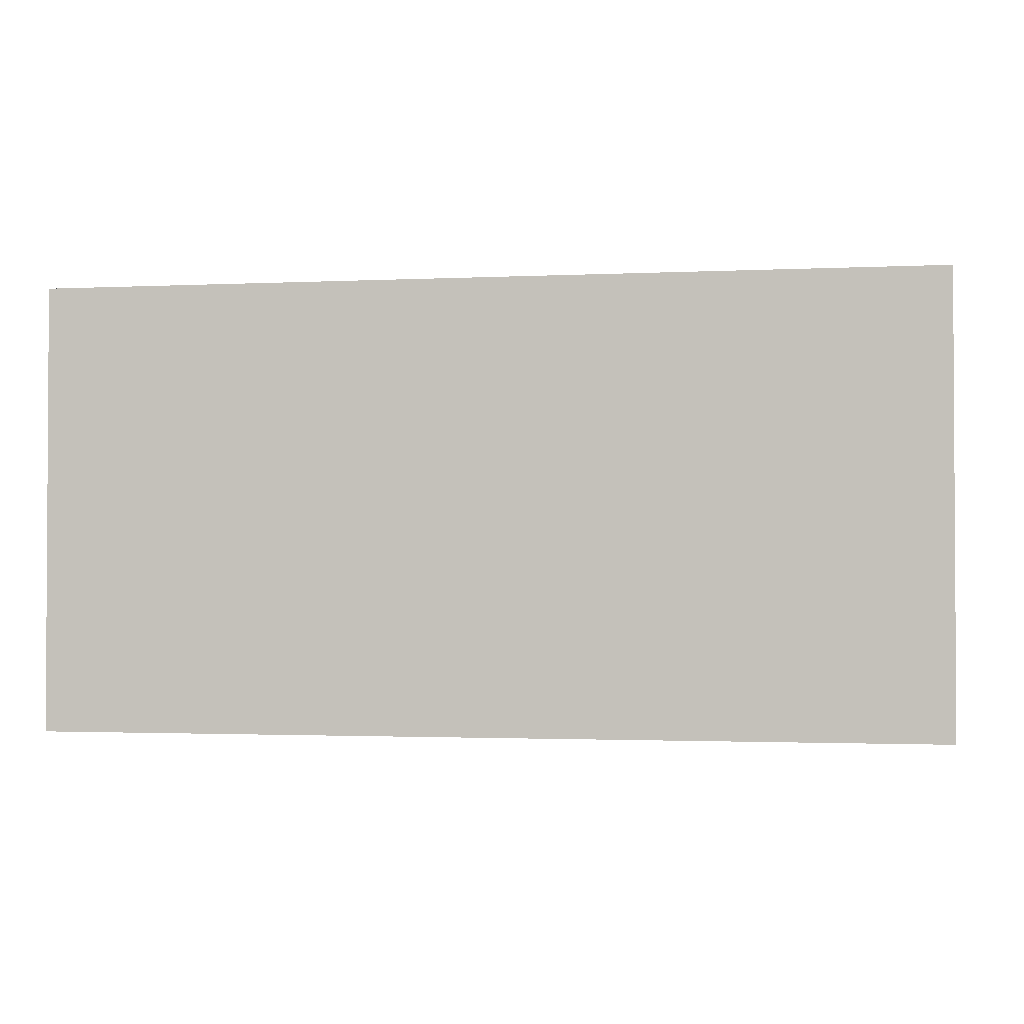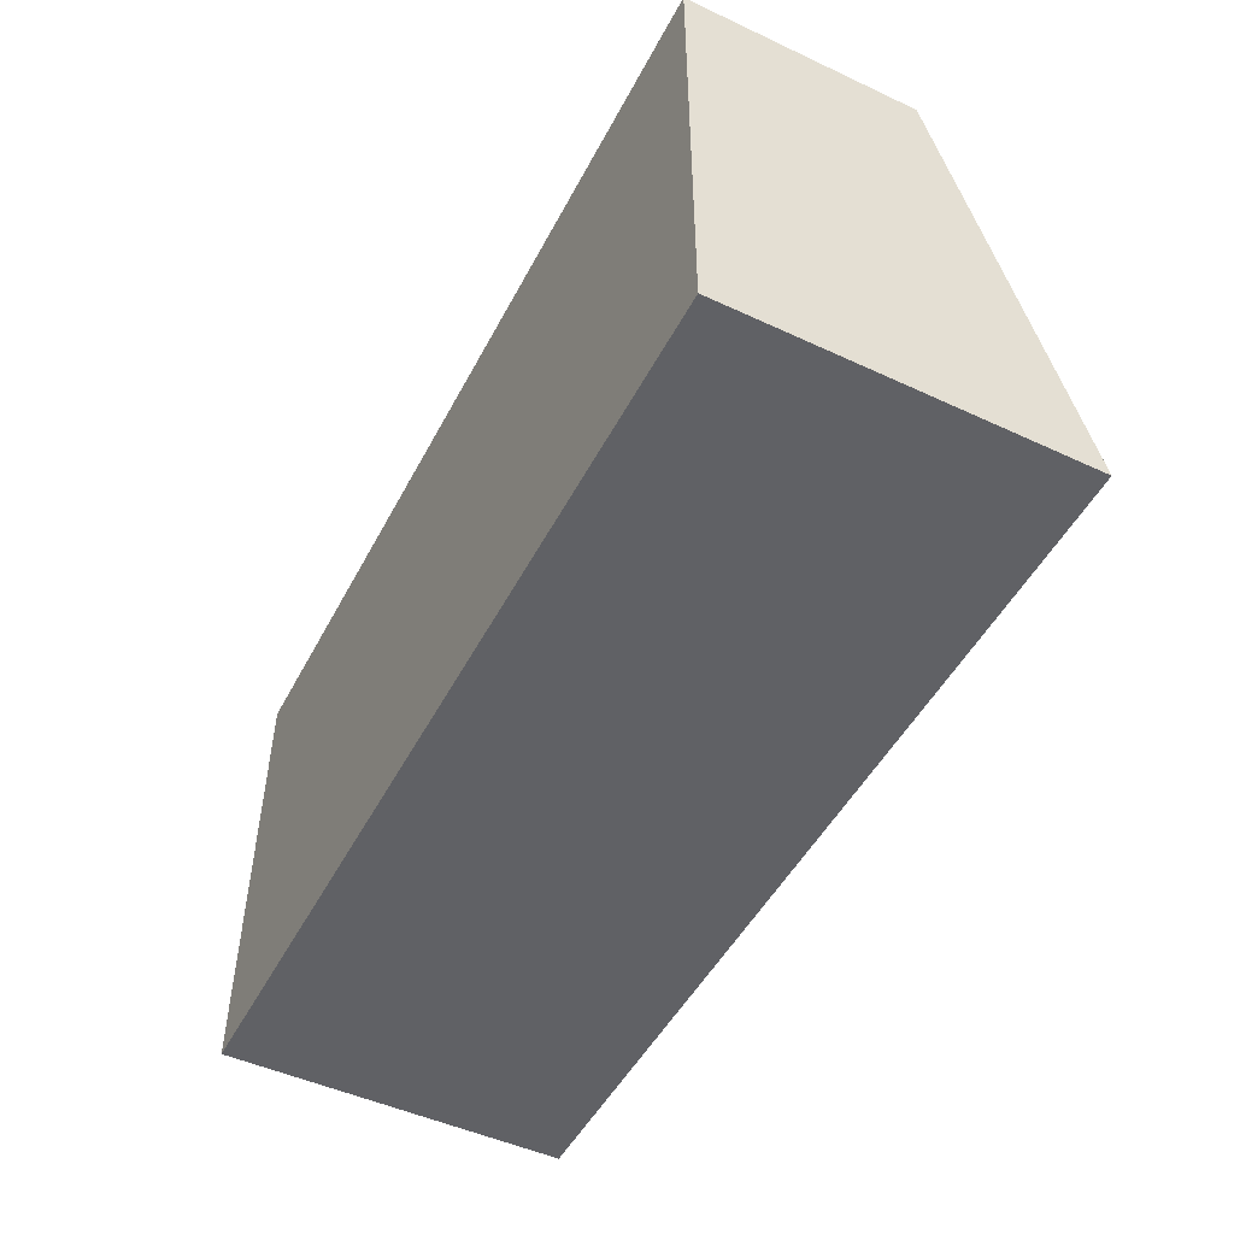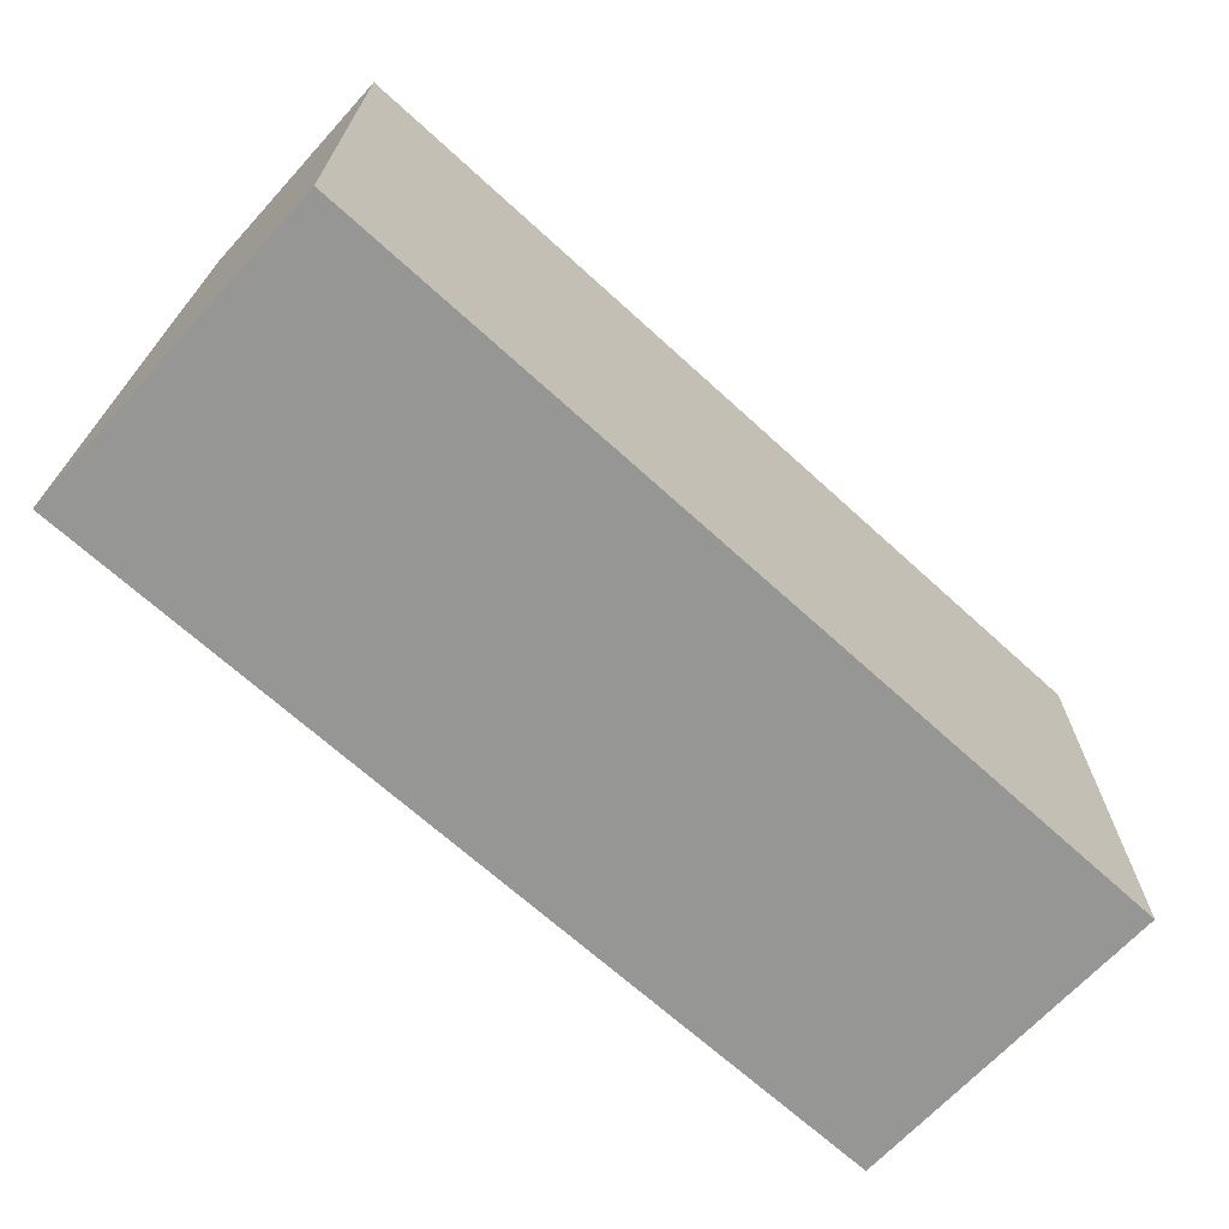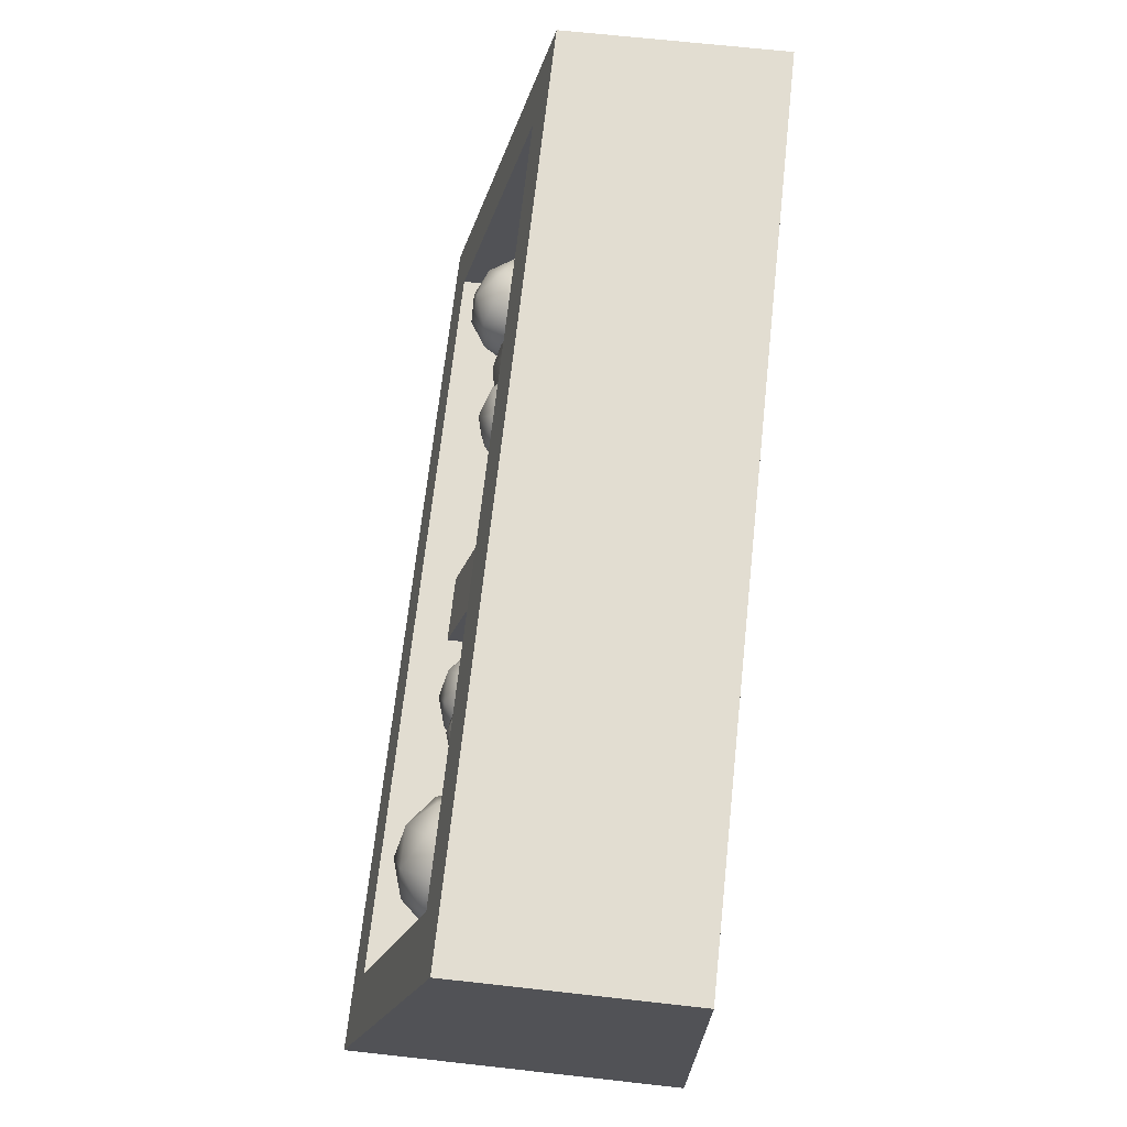
<metadata>
{"format":"obj","ext":"obj","renderer":"f3d","projection":"perspective","resolution":1024,"background":"white","views":[{"elev":-1.8,"azim":9.8,"up":"+Z"},{"elev":-49.7,"azim":62.9,"up":"+Z"},{"elev":-67.7,"azim":-42.5,"up":"+Z"},{"elev":68.4,"azim":-83.7,"up":"+Z"}]}
</metadata>
<code>
o crate_long_B
v -0.1754 0.06205 0.08491
v -0.1754 0.09677 -0.08048
v -0.01163 0.06205 0.08491
v -0.01163 0.09677 -0.08048
v -0.1754 0.06899 0.0491
v -0.1754 0.07624 0.01341
v -0.1754 0.08547 -0.02159
v -0.1754 0.09013 -0.0582
v -0.01163 0.09013 -0.0582
v -0.01163 0.08547 -0.02159
v -0.01163 0.08116 0.0142
v -0.01163 0.06899 0.0491
v -0.0542 0.06205 0.08491
v -0.09677 0.06252 0.08499
v -0.1393 0.06205 0.08491
v -0.1393 0.09677 -0.08048
v -0.09677 0.09681 -0.08046
v -0.0542 0.09677 -0.08048
v -0.1393 0.07107 0.04944
v -0.09677 0.07887 0.05069
v -0.0542 0.07107 0.04944
v -0.1393 0.08328 0.0159
v -0.09677 0.09366 0.01852
v -0.0542 0.0882 0.01669
v -0.1393 0.09836 -0.01702
v -0.09677 0.1066 -0.01408
v -0.0542 0.09836 -0.01702
v -0.1393 0.09716 -0.05571
v -0.09677 0.1021 -0.05396
v -0.0542 0.09716 -0.05571
v -0.06884 0.077 0.03896
v -0.07638 0.0958 0.05571
v -0.08685 0.07175 0.05737
v -0.08995 0.06254 0.03294
v -0.0814 0.0809 0.01619
v -0.07301 0.1015 0.03026
v -0.1022 0.09295 0.06005
v -0.1105 0.0724 0.04598
v -0.1072 0.07805 0.02054
v -0.09669 0.1021 0.01888
v -0.09359 0.1113 0.0433
v -0.1147 0.09685 0.03729
v -0.0754 0.07217 0.04992
v -0.06925 0.08631 0.04895
v -0.07983 0.08322 0.05977
v -0.0717 0.1007 0.04384
v -0.06727 0.08963 0.03399
v -0.07723 0.06676 0.03557
v -0.08781 0.06367 0.04639
v -0.0722 0.07755 0.02572
v -0.0846 0.06905 0.02219
v -0.07464 0.09192 0.02061
v -0.0838 0.1065 0.05151
v -0.08181 0.1098 0.03655
v -0.09498 0.08155 0.06233
v -0.08883 0.09569 0.06135
v -0.1017 0.06405 0.0397
v -0.09991 0.06946 0.05405
v -0.09472 0.07817 0.01489
v -0.09975 0.06738 0.02474
v -0.08364 0.1044 0.02219
v -0.08857 0.09231 0.01392
v -0.09894 0.1048 0.05406
v -0.1089 0.08193 0.05563
v -0.1119 0.07317 0.03241
v -0.1037 0.09063 0.01647
v -0.09574 0.1102 0.02986
v -0.1114 0.0963 0.05053
v -0.1063 0.1071 0.04068
v -0.1163 0.08422 0.04225
v -0.1143 0.08754 0.0273
v -0.1081 0.1017 0.02632
v -0.03583 0.08674 -0.01736
v -0.04268 0.109 -0.005175
v -0.05455 0.0864 0.001095
v -0.05759 0.07243 -0.02096
v -0.0476 0.0864 -0.04087
v -0.03839 0.109 -0.03111
v -0.06867 0.1085 -0.001243
v -0.07788 0.08585 -0.011
v -0.07359 0.08585 -0.03694
v -0.06172 0.1085 -0.0432
v -0.05868 0.1224 -0.02115
v -0.08043 0.1081 -0.02475
v -0.04292 0.08467 -0.005866
v -0.03594 0.09795 -0.009551
v -0.04694 0.09775 0.001298
v -0.03745 0.111 -0.01763
v -0.03342 0.09795 -0.02479
v -0.04471 0.07646 -0.01883
v -0.0557 0.07626 -0.007983
v -0.03884 0.08467 -0.03053
v -0.05162 0.07626 -0.03265
v -0.04034 0.09775 -0.03861
v -0.04937 0.1189 -0.01177
v -0.04685 0.1189 -0.02702
v -0.06222 0.09743 0.003609
v -0.05524 0.1107 -7.6e-05
v -0.06942 0.07593 -0.01509
v -0.06763 0.08414 -0.002127
v -0.06103 0.08414 -0.04203
v -0.06689 0.07593 -0.03034
v -0.04864 0.1107 -0.03998
v -0.05405 0.09743 -0.04572
v -0.06465 0.1186 -0.009463
v -0.07593 0.0971 -0.003501
v -0.07882 0.08381 -0.02448
v -0.06932 0.0971 -0.04341
v -0.06056 0.1186 -0.03413
v -0.07743 0.1102 -0.01158
v -0.07156 0.1184 -0.02328
v -0.08285 0.0969 -0.01732
v -0.08032 0.0969 -0.03256
v -0.07335 0.1102 -0.03624
v -0.09956 0.0871 -0.02467
v -0.1083 0.1156 -0.009089
v -0.1235 0.08666 -0.001073
v -0.1274 0.0688 -0.02928
v -0.1146 0.08666 -0.05472
v -0.1028 0.1156 -0.04224
v -0.1415 0.1148 -0.004062
v -0.1533 0.08595 -0.01654
v -0.1478 0.08595 -0.04969
v -0.1327 0.1148 -0.05771
v -0.1288 0.1327 -0.02951
v -0.1566 0.1144 -0.03411
v -0.1086 0.08444 -0.009972
v -0.0997 0.1014 -0.01468
v -0.1138 0.1012 -0.000813
v -0.1016 0.1182 -0.02501
v -0.09647 0.1014 -0.03417
v -0.1109 0.07395 -0.02655
v -0.125 0.07369 -0.01268
v -0.1034 0.08444 -0.04151
v -0.1197 0.07369 -0.04421
v -0.1053 0.1012 -0.05183
v -0.1169 0.1282 -0.01753
v -0.1136 0.1282 -0.03701
v -0.1333 0.1008 0.002142
v -0.1244 0.1177 -0.00257
v -0.1425 0.07327 -0.02177
v -0.1402 0.08377 -0.005192
v -0.1318 0.08377 -0.05621
v -0.1393 0.07327 -0.04126
v -0.1159 0.1177 -0.05359
v -0.1228 0.1008 -0.06092
v -0.1364 0.1278 -0.01457
v -0.1508 0.1003 -0.006949
v -0.1545 0.08335 -0.03377
v -0.1424 0.1003 -0.05797
v -0.1312 0.1278 -0.0461
v -0.1527 0.1171 -0.01728
v -0.1452 0.1276 -0.03223
v -0.1597 0.1001 -0.02461
v -0.1564 0.1001 -0.0441
v -0.1475 0.1171 -0.04881
v -0.2 0 0.1
v -0.1709 0.107 0.07181
v -0.2 0 -0.1
v -0.1709 0.143 -0.07181
v 0.2 0 0.1
v 0.1709 0.107 0.07181
v 0.2 0 -0.1
v 0.1709 0.143 -0.07181
v -0.2 0.1 0.1
v -0.2 0.15 -0.1
v 0.2 0.15 -0.1
v 0.2 0.1 0.1
v -0.1709 0.035 0.07181
v -0.1709 0.035 -0.07181
v 0.1709 0.035 -0.07181
v 0.1709 0.035 0.07181
v -0.01512 0.035 0.07181
v -0.01512 0.035 -0.07181
v 0.01512 0.035 -0.07181
v 0.01512 0.035 0.07181
v -0.01512 0.08993 0.07181
v -0.01512 0.1269 -0.07181
v 0.01512 0.1269 -0.07181
v 0.01512 0.08993 0.07181
v -0.2 0.05 0.1
v -0.2 0.075 -0.1
v 0.2 0.075 -0.1
v 0.2 0.05 0.1
v 0.1754 0.07339 0.08491
v 0.1754 0.1081 -0.08048
v 0.01163 0.07339 0.08491
v 0.01163 0.1081 -0.08048
v 0.1754 0.08033 0.0491
v 0.1754 0.08758 0.01341
v 0.1754 0.09681 -0.02159
v 0.1754 0.1015 -0.0582
v 0.01163 0.1015 -0.0582
v 0.01163 0.09681 -0.02159
v 0.01163 0.0925 0.0142
v 0.01163 0.08033 0.0491
v 0.0542 0.07339 0.08491
v 0.09677 0.07387 0.08499
v 0.1393 0.07339 0.08491
v 0.1393 0.1081 -0.08048
v 0.09677 0.1081 -0.08046
v 0.0542 0.1081 -0.08048
v 0.1393 0.08241 0.04944
v 0.09677 0.09021 0.05069
v 0.0542 0.08241 0.04944
v 0.1393 0.09462 0.0159
v 0.09677 0.105 0.01852
v 0.0542 0.09954 0.01669
v 0.1393 0.1097 -0.01702
v 0.09677 0.118 -0.01408
v 0.0542 0.1097 -0.01702
v 0.1393 0.1085 -0.05571
v 0.09677 0.1134 -0.05396
v 0.0542 0.1085 -0.05571
v 0.07642 0.08289 0.02287
v 0.06975 0.1017 0.03999
v 0.05938 0.07763 0.04219
v 0.05502 0.06842 0.01795
v 0.06271 0.08679 0.000783
v 0.07181 0.1073 0.0144
v 0.04424 0.09884 0.04566
v 0.03514 0.07828 0.03204
v 0.0372 0.08394 0.006449
v 0.04757 0.108 0.004255
v 0.05192 0.1172 0.02849
v 0.03053 0.1027 0.02357
v 0.07043 0.07806 0.03416
v 0.07653 0.0922 0.03287
v 0.06651 0.08911 0.04423
v 0.07382 0.1066 0.0279
v 0.07774 0.09552 0.01783
v 0.06787 0.07265 0.01992
v 0.05786 0.06956 0.03127
v 0.07239 0.08344 0.009826
v 0.05981 0.07494 0.006937
v 0.06968 0.09781 0.00485
v 0.06213 0.1124 0.03617
v 0.06334 0.1157 0.02113
v 0.05152 0.08743 0.04756
v 0.05762 0.1016 0.04627
v 0.04361 0.06994 0.02531
v 0.04617 0.07535 0.03955
v 0.04933 0.08406 0.000174
v 0.04482 0.07326 0.01027
v 0.06078 0.1103 0.00689
v 0.05543 0.09819 -0.001115
v 0.04714 0.1107 0.0395
v 0.03727 0.08782 0.04159
v 0.03313 0.07906 0.01854
v 0.04043 0.09652 0.002215
v 0.04909 0.1161 0.01517
v 0.03456 0.1022 0.03662
v 0.03908 0.113 0.02652
v 0.02921 0.09011 0.02861
v 0.03042 0.09343 0.01357
v 0.03652 0.1076 0.01228
v 0.1495 0.09114 -0.01963
v 0.1494 0.1139 -0.006417
v 0.1322 0.09496 -0.000181
v 0.1246 0.08327 -0.02245
v 0.137 0.09496 -0.04244
v 0.1523 0.1139 -0.03254
v 0.1244 0.12 -0.001064
v 0.1091 0.1011 -0.01097
v 0.112 0.1011 -0.03709
v 0.1292 0.12 -0.04333
v 0.1368 0.1317 -0.02106
v 0.1119 0.1239 -0.02388
v 0.1426 0.09051 -0.007827
v 0.1527 0.1016 -0.01149
v 0.1426 0.1039 -5.9e-05
v 0.1544 0.115 -0.01908
v 0.1545 0.1016 -0.02685
v 0.1381 0.08364 -0.02091
v 0.128 0.08589 -0.009482
v 0.1454 0.09051 -0.03267
v 0.1308 0.08589 -0.03432
v 0.1471 0.1039 -0.04025
v 0.1453 0.1255 -0.01233
v 0.147 0.1255 -0.02769
v 0.1279 0.1075 0.003087
v 0.138 0.1186 -0.000578
v 0.1144 0.08952 -0.01582
v 0.1189 0.09639 -0.002737
v 0.1234 0.09639 -0.04293
v 0.1161 0.08952 -0.03118
v 0.1425 0.1186 -0.04077
v 0.1335 0.1075 -0.0466
v 0.1306 0.1291 -0.009186
v 0.1143 0.1111 -0.003256
v 0.107 0.1 -0.02443
v 0.1188 0.1111 -0.04345
v 0.1334 0.1291 -0.03403
v 0.116 0.1245 -0.01084
v 0.1233 0.1314 -0.02259
v 0.1069 0.1134 -0.01666
v 0.1087 0.1134 -0.03202
v 0.1188 0.1245 -0.03568
f 30 9 4 18
f 13 3 12 21
f 21 12 11 24
f 24 11 10 27
f 27 10 9 30
f 7 25 28 8
f 25 26 29 28
f 26 27 30 29
f 6 22 25 7
f 22 23 26 25
f 23 24 27 26
f 5 19 22 6
f 19 20 23 22
f 20 21 24 23
f 1 15 19 5
f 15 14 20 19
f 14 13 21 20
f 8 28 16 2
f 28 29 17 16
f 29 30 18 17
f 31 44 43
f 32 44 46
f 31 43 48
f 31 48 50
f 31 50 47
f 32 46 53
f 33 45 55
f 34 49 57
f 35 51 59
f 36 52 61
f 32 53 56
f 33 55 58
f 34 57 60
f 35 59 62
f 36 61 54
f 37 63 68
f 38 64 70
f 39 65 71
f 40 66 72
f 41 67 69
f 69 72 42
f 69 67 72
f 67 40 72
f 72 71 42
f 72 66 71
f 66 39 71
f 71 70 42
f 71 65 70
f 65 38 70
f 70 68 42
f 70 64 68
f 64 37 68
f 68 69 42
f 68 63 69
f 63 41 69
f 54 67 41
f 54 61 67
f 61 40 67
f 62 66 40
f 62 59 66
f 59 39 66
f 60 65 39
f 60 57 65
f 57 38 65
f 58 64 38
f 58 55 64
f 55 37 64
f 56 63 37
f 56 53 63
f 53 41 63
f 61 62 40
f 61 52 62
f 52 35 62
f 59 60 39
f 59 51 60
f 51 34 60
f 57 58 38
f 57 49 58
f 49 33 58
f 55 56 37
f 55 45 56
f 45 32 56
f 53 54 41
f 53 46 54
f 46 36 54
f 47 52 36
f 47 50 52
f 50 35 52
f 50 51 35
f 50 48 51
f 48 34 51
f 48 49 34
f 48 43 49
f 43 33 49
f 46 47 36
f 46 44 47
f 44 31 47
f 43 45 33
f 43 44 45
f 44 32 45
f 73 86 85
f 74 86 88
f 73 85 90
f 73 90 92
f 73 92 89
f 74 88 95
f 75 87 97
f 76 91 99
f 77 93 101
f 78 94 103
f 74 95 98
f 75 97 100
f 76 99 102
f 77 101 104
f 78 103 96
f 79 105 110
f 80 106 112
f 81 107 113
f 82 108 114
f 83 109 111
f 111 114 84
f 111 109 114
f 109 82 114
f 114 113 84
f 114 108 113
f 108 81 113
f 113 112 84
f 113 107 112
f 107 80 112
f 112 110 84
f 112 106 110
f 106 79 110
f 110 111 84
f 110 105 111
f 105 83 111
f 96 109 83
f 96 103 109
f 103 82 109
f 104 108 82
f 104 101 108
f 101 81 108
f 102 107 81
f 102 99 107
f 99 80 107
f 100 106 80
f 100 97 106
f 97 79 106
f 98 105 79
f 98 95 105
f 95 83 105
f 103 104 82
f 103 94 104
f 94 77 104
f 101 102 81
f 101 93 102
f 93 76 102
f 99 100 80
f 99 91 100
f 91 75 100
f 97 98 79
f 97 87 98
f 87 74 98
f 95 96 83
f 95 88 96
f 88 78 96
f 89 94 78
f 89 92 94
f 92 77 94
f 92 93 77
f 92 90 93
f 90 76 93
f 90 91 76
f 90 85 91
f 85 75 91
f 88 89 78
f 88 86 89
f 86 73 89
f 85 87 75
f 85 86 87
f 86 74 87
f 115 128 127
f 116 128 130
f 115 127 132
f 115 132 134
f 115 134 131
f 116 130 137
f 117 129 139
f 118 133 141
f 119 135 143
f 120 136 145
f 116 137 140
f 117 139 142
f 118 141 144
f 119 143 146
f 120 145 138
f 121 147 152
f 122 148 154
f 123 149 155
f 124 150 156
f 125 151 153
f 153 156 126
f 153 151 156
f 151 124 156
f 156 155 126
f 156 150 155
f 150 123 155
f 155 154 126
f 155 149 154
f 149 122 154
f 154 152 126
f 154 148 152
f 148 121 152
f 152 153 126
f 152 147 153
f 147 125 153
f 138 151 125
f 138 145 151
f 145 124 151
f 146 150 124
f 146 143 150
f 143 123 150
f 144 149 123
f 144 141 149
f 141 122 149
f 142 148 122
f 142 139 148
f 139 121 148
f 140 147 121
f 140 137 147
f 137 125 147
f 145 146 124
f 145 136 146
f 136 119 146
f 143 144 123
f 143 135 144
f 135 118 144
f 141 142 122
f 141 133 142
f 133 117 142
f 139 140 121
f 139 129 140
f 129 116 140
f 137 138 125
f 137 130 138
f 130 120 138
f 131 136 120
f 131 134 136
f 134 119 136
f 134 135 119
f 134 132 135
f 132 118 135
f 132 133 118
f 132 127 133
f 127 117 133
f 130 131 120
f 130 128 131
f 128 115 131
f 127 129 117
f 127 128 129
f 128 116 129
f 181 165 166 182
f 182 166 167 183
f 183 167 168 184
f 184 168 165 181
f 159 163 161 157
f 164 160 170 171
f 158 160 166 165
f 160 164 167 166
f 164 162 168 167
f 162 158 165 168
f 171 170 169 172
f 162 164 171 172
f 160 158 169 170
f 158 162 172 169
f 179 178 177 180
f 176 175 179 180
f 174 173 177 178
f 161 184 181 157
f 163 183 184 161
f 159 182 183 163
f 157 181 182 159
f 214 202 188 193
f 197 205 196 187
f 205 208 195 196
f 208 211 194 195
f 211 214 193 194
f 191 192 212 209
f 209 212 213 210
f 210 213 214 211
f 190 191 209 206
f 206 209 210 207
f 207 210 211 208
f 189 190 206 203
f 203 206 207 204
f 204 207 208 205
f 185 189 203 199
f 199 203 204 198
f 198 204 205 197
f 192 186 200 212
f 212 200 201 213
f 213 201 202 214
f 215 228 227
f 216 228 230
f 215 227 232
f 215 232 234
f 215 234 231
f 216 230 237
f 217 229 239
f 218 233 241
f 219 235 243
f 220 236 245
f 216 237 240
f 217 239 242
f 218 241 244
f 219 243 246
f 220 245 238
f 221 247 252
f 222 248 254
f 223 249 255
f 224 250 256
f 225 251 253
f 253 256 226
f 253 251 256
f 251 224 256
f 256 255 226
f 256 250 255
f 250 223 255
f 255 254 226
f 255 249 254
f 249 222 254
f 254 252 226
f 254 248 252
f 248 221 252
f 252 253 226
f 252 247 253
f 247 225 253
f 238 251 225
f 238 245 251
f 245 224 251
f 246 250 224
f 246 243 250
f 243 223 250
f 244 249 223
f 244 241 249
f 241 222 249
f 242 248 222
f 242 239 248
f 239 221 248
f 240 247 221
f 240 237 247
f 237 225 247
f 245 246 224
f 245 236 246
f 236 219 246
f 243 244 223
f 243 235 244
f 235 218 244
f 241 242 222
f 241 233 242
f 233 217 242
f 239 240 221
f 239 229 240
f 229 216 240
f 237 238 225
f 237 230 238
f 230 220 238
f 231 236 220
f 231 234 236
f 234 219 236
f 234 235 219
f 234 232 235
f 232 218 235
f 232 233 218
f 232 227 233
f 227 217 233
f 230 231 220
f 230 228 231
f 228 215 231
f 227 229 217
f 227 228 229
f 228 216 229
f 257 270 269
f 258 270 272
f 257 269 274
f 257 274 276
f 257 276 273
f 258 272 279
f 259 271 281
f 260 275 283
f 261 277 285
f 262 278 287
f 258 279 282
f 259 281 284
f 260 283 286
f 261 285 288
f 262 287 280
f 263 289 294
f 264 290 296
f 265 291 297
f 266 292 298
f 267 293 295
f 295 298 268
f 295 293 298
f 293 266 298
f 298 297 268
f 298 292 297
f 292 265 297
f 297 296 268
f 297 291 296
f 291 264 296
f 296 294 268
f 296 290 294
f 290 263 294
f 294 295 268
f 294 289 295
f 289 267 295
f 280 293 267
f 280 287 293
f 287 266 293
f 288 292 266
f 288 285 292
f 285 265 292
f 286 291 265
f 286 283 291
f 283 264 291
f 284 290 264
f 284 281 290
f 281 263 290
f 282 289 263
f 282 279 289
f 279 267 289
f 287 288 266
f 287 278 288
f 278 261 288
f 285 286 265
f 285 277 286
f 277 260 286
f 283 284 264
f 283 275 284
f 275 259 284
f 281 282 263
f 281 271 282
f 271 258 282
f 279 280 267
f 279 272 280
f 272 262 280
f 273 278 262
f 273 276 278
f 276 261 278
f 276 277 261
f 276 274 277
f 274 260 277
f 274 275 260
f 274 269 275
f 269 259 275
f 272 273 262
f 272 270 273
f 270 257 273
f 269 271 259
f 269 270 271
f 270 258 271

</code>
